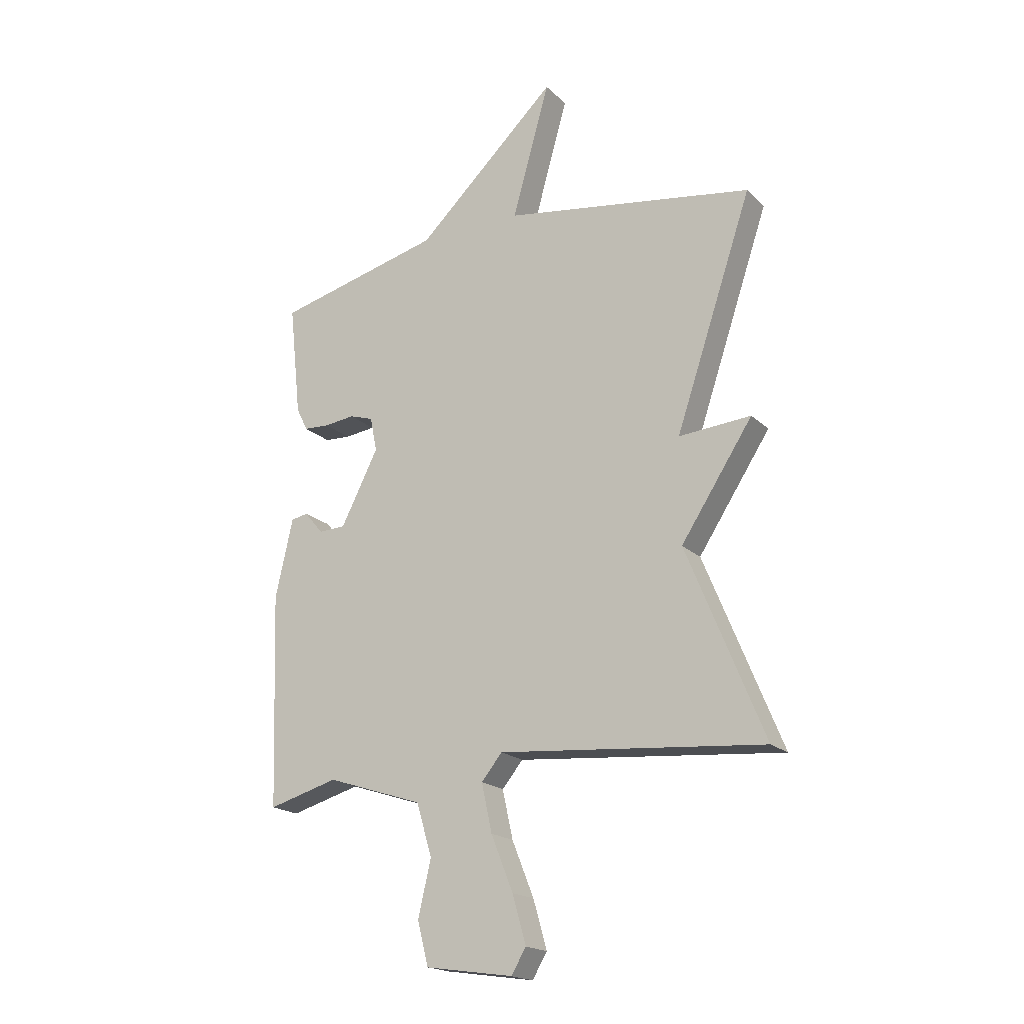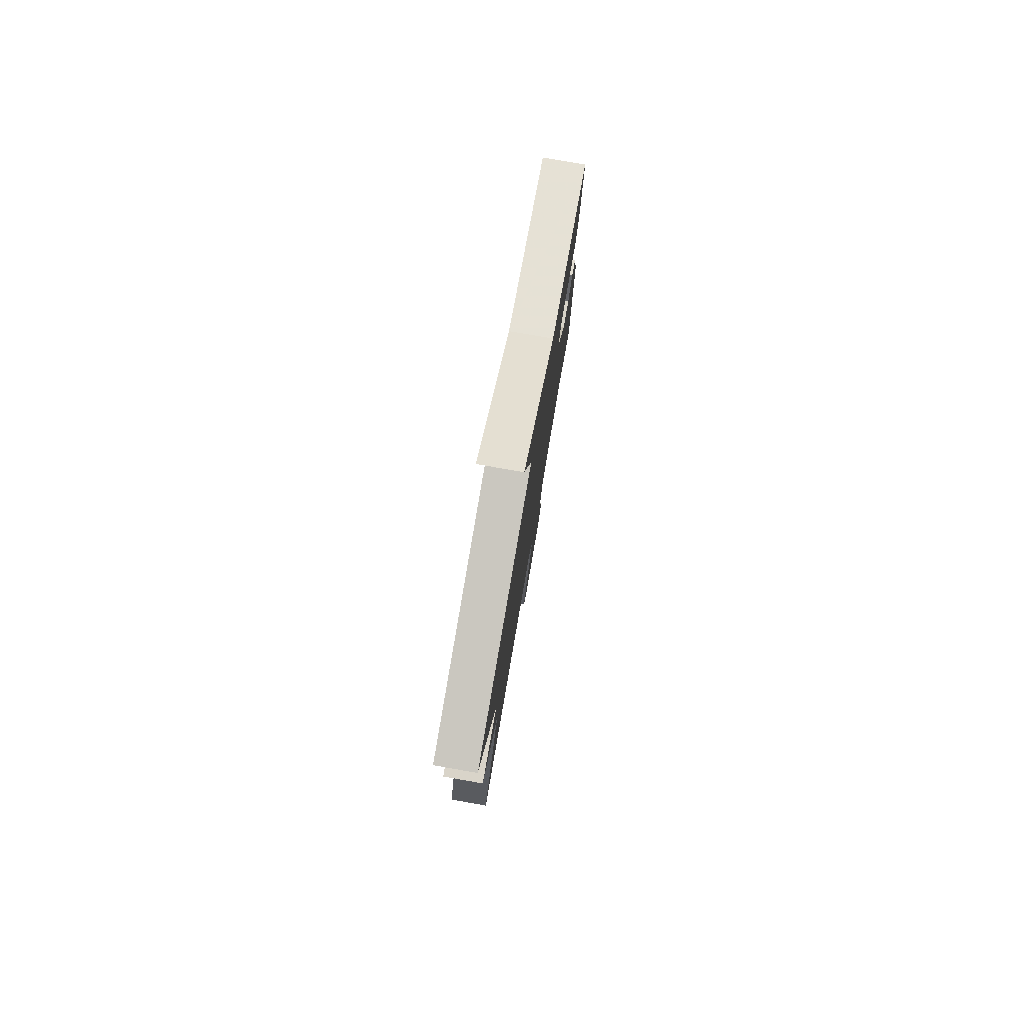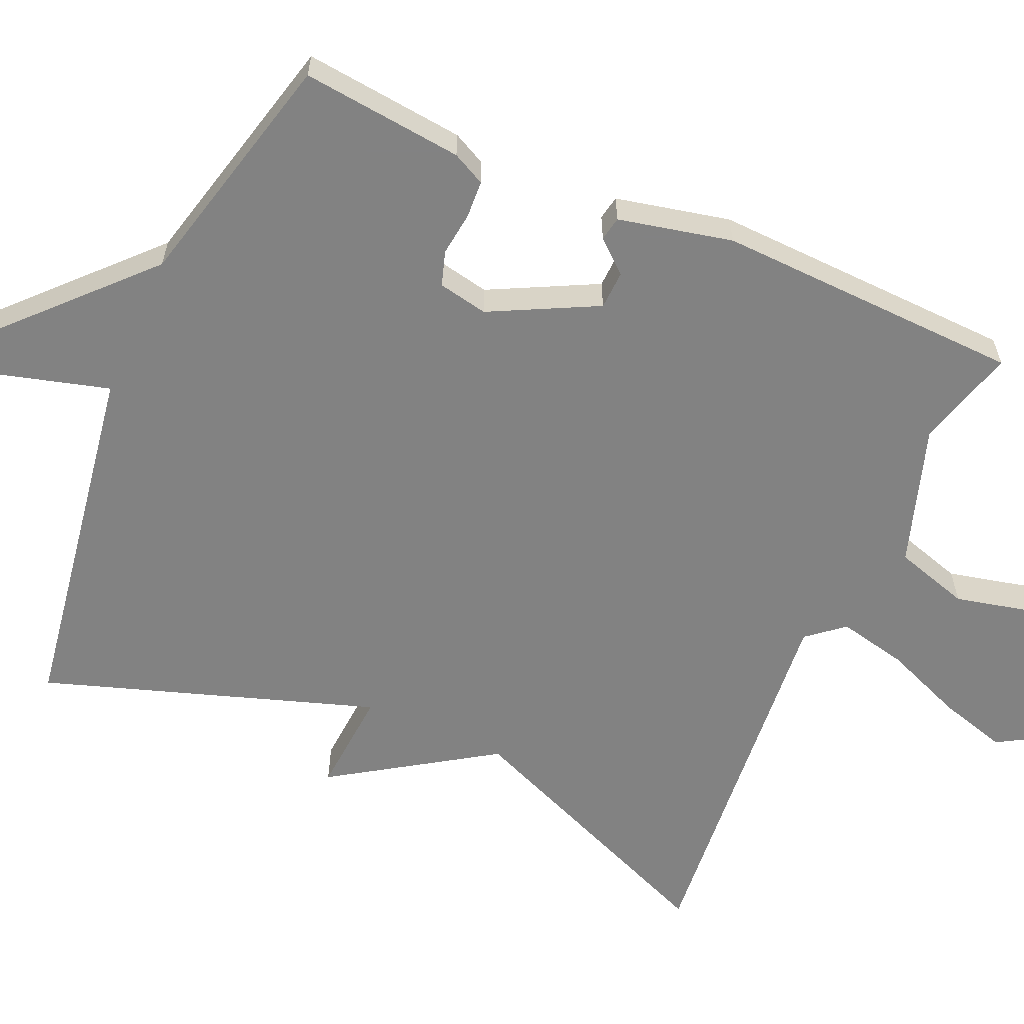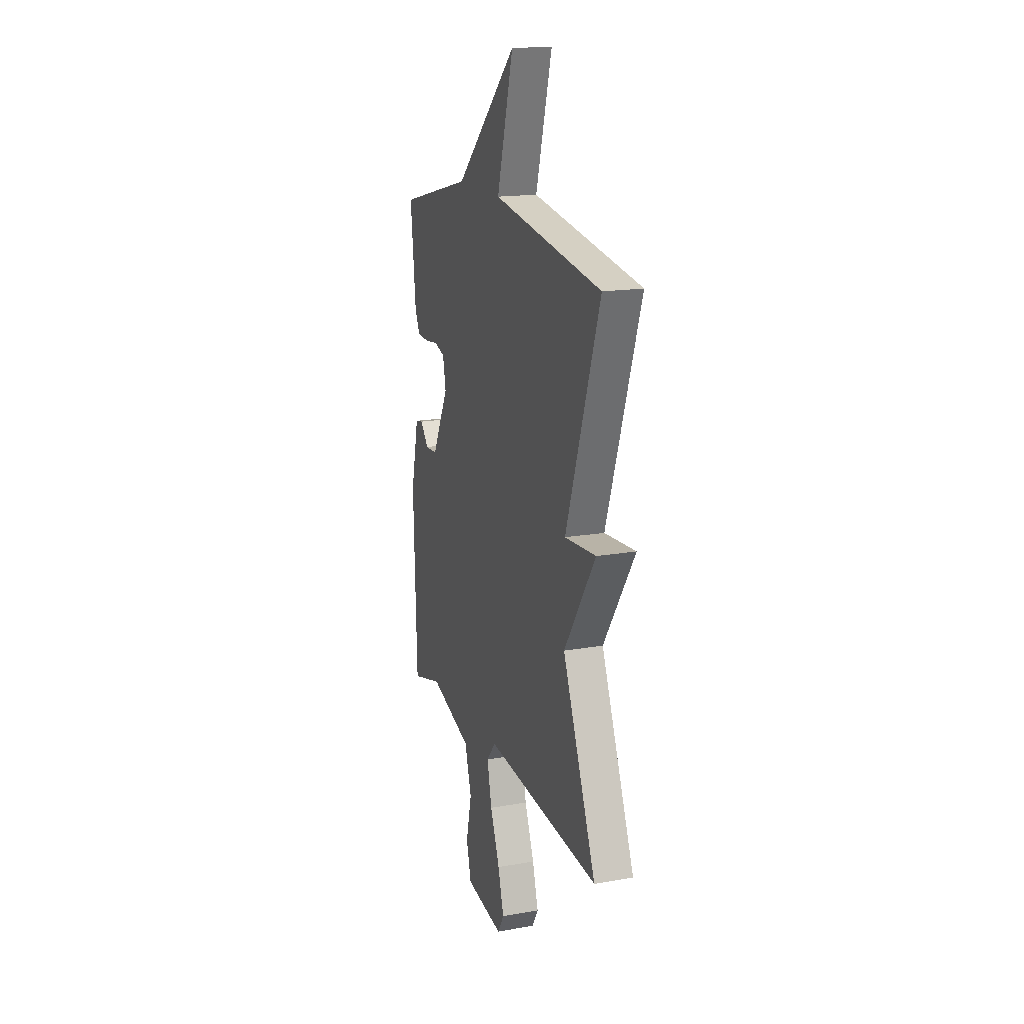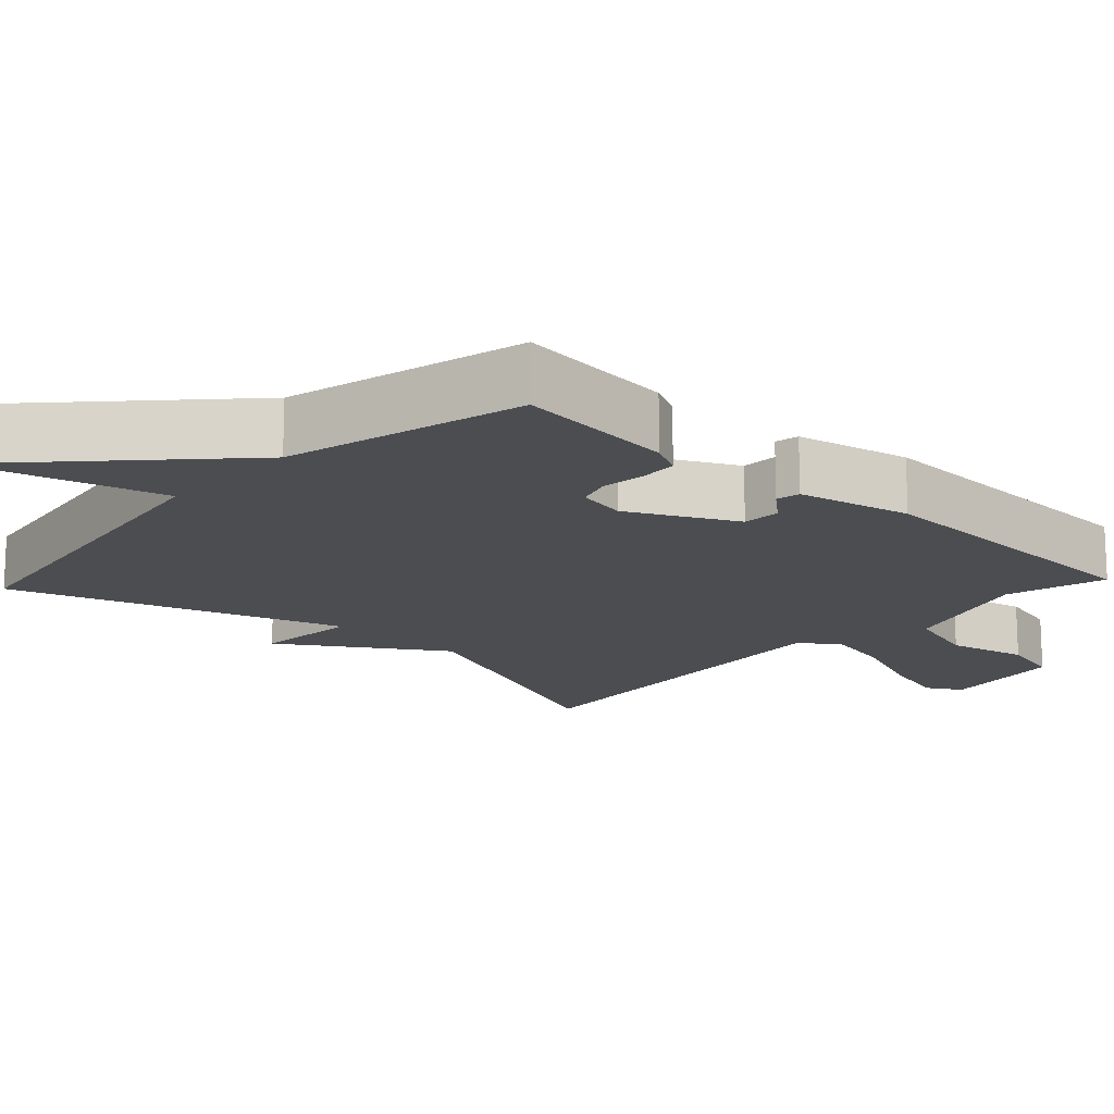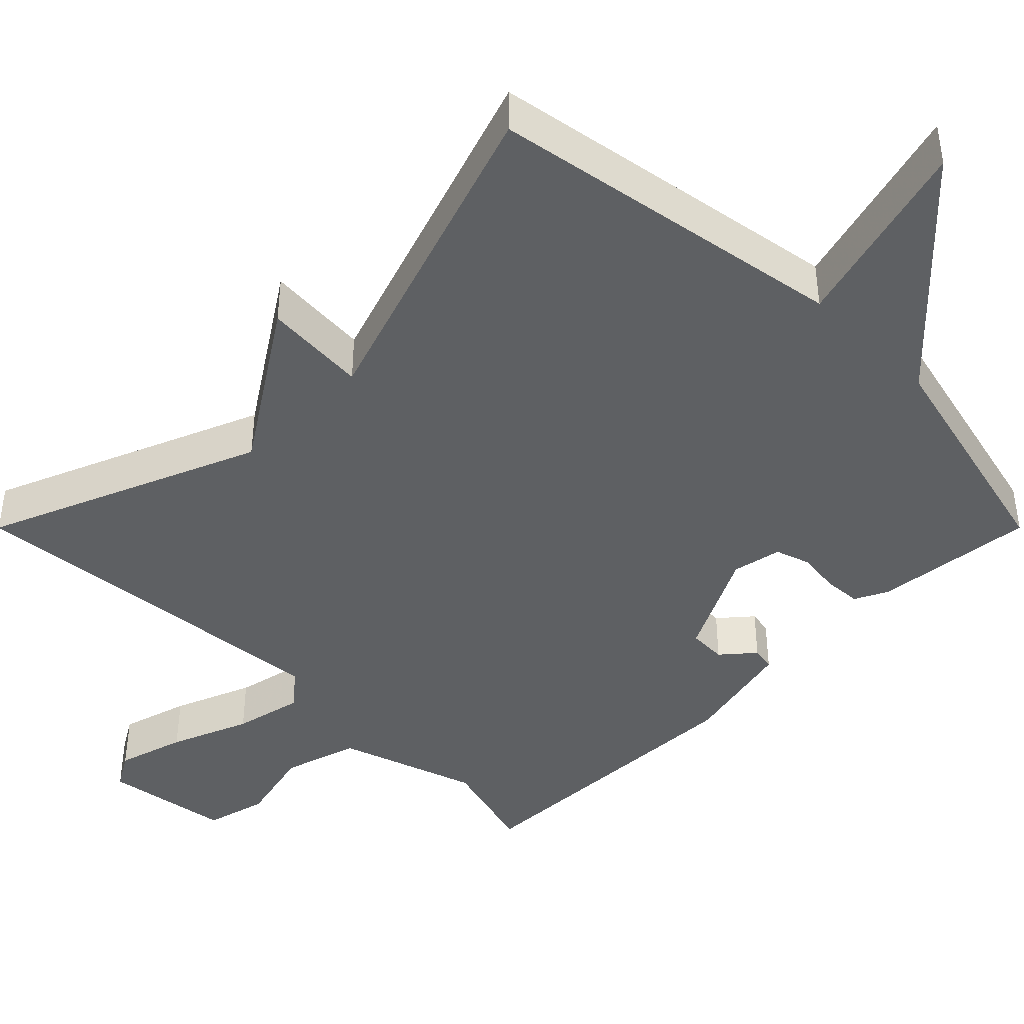
<metadata>
{"format":"obj","ext":"obj","renderer":"f3d","projection":"perspective","resolution":1024,"background":"white","views":[{"elev":-19.3,"azim":-148.9,"up":"+Z"},{"elev":79.1,"azim":-80.1,"up":"+Z"},{"elev":-60.7,"azim":66.1,"up":"+Y"},{"elev":17.0,"azim":-109.6,"up":"+Z"},{"elev":-16.0,"azim":46.8,"up":"+Y"},{"elev":-42.6,"azim":-45.0,"up":"+Y"}]}
</metadata>
<code>
v -0.5 0.07 -0.5
v -0.352 0.07 -0.138
v -0.49 0.07 0.072
v -0.352 0.07 0.062
v -0.5 0.07 0.5
v -0.02 0.07 0.578
v -0.092 0.07 0.834
v 0.18 0.07 0.578
v 0.5 0.07 0.5
v 0.477 0.07 0.285
v 0.455 0.07 0.241
v 0.405 0.07 0.238
v 0.347 0.07 0.245
v 0.301 0.07 0.23
v 0.288 0.07 0.164
v 0.36 0.07 0.023
v 0.411 0.07 0.021
v 0.448 0.07 0.064
v 0.48 0.07 0.058
v 0.514 0.07 -0.093
v 0.5 0.07 -0.5
v 0.366 0.07 -0.463
v 0.181 0.07 -0.524
v 0.151 0.07 -0.624
v 0.176 0.07 -0.73
v 0.155 0.07 -0.812
v -0.013 0.07 -0.837
v -0.041 0.07 -0.79
v -0.015 0.07 -0.699
v 0.027 0.07 -0.594
v 0.047 0.07 -0.502
v 0.007 0.07 -0.454
v -0.5 0 -0.5
v -0.352 0 -0.138
v -0.49 0 0.072
v -0.352 0 0.062
v -0.5 0 0.5
v -0.02 0 0.578
v -0.092 0 0.834
v 0.18 0 0.578
v 0.5 0 0.5
v 0.477 0 0.285
v 0.455 0 0.241
v 0.405 0 0.238
v 0.347 0 0.245
v 0.301 0 0.23
v 0.288 0 0.164
v 0.36 0 0.023
v 0.411 0 0.021
v 0.448 0 0.064
v 0.48 0 0.058
v 0.514 0 -0.093
v 0.5 0 -0.5
v 0.366 0 -0.463
v 0.181 0 -0.524
v 0.151 0 -0.624
v 0.176 0 -0.73
v 0.155 0 -0.812
v -0.013 0 -0.837
v -0.041 0 -0.79
v -0.015 0 -0.699
v 0.027 0 -0.594
v 0.047 0 -0.502
v 0.007 0 -0.454
f 28 29 30
f 27 28 30
f 26 27 30
f 25 26 30
f 24 25 30
f 23 24 30 31
f 22 23 31 32
f 20 21 22
f 19 20 22
f 18 19 22
f 17 18 22
f 16 17 22 32
f 11 12 13
f 10 11 13
f 9 10 13
f 8 9 13
f 8 13 14
f 7 8 14
f 6 7 14
f 6 14 15
f 5 6 15
f 4 5 15
f 2 3 4
f 32 1 2
f 16 32 2
f 15 16 2
f 2 4 15
f 62 61 60
f 62 60 59
f 62 59 58
f 62 58 57
f 62 57 56
f 63 62 56 55
f 64 63 55 54
f 54 53 52
f 54 52 51
f 54 51 50
f 54 50 49
f 64 54 49 48
f 45 44 43
f 45 43 42
f 45 42 41
f 45 41 40
f 46 45 40
f 46 40 39
f 46 39 38
f 47 46 38
f 47 38 37
f 47 37 36
f 36 35 34
f 34 33 64
f 34 64 48
f 34 48 47
f 47 36 34
f 1 33 34 2
f 2 34 35 3
f 3 35 36 4
f 4 36 37 5
f 5 37 38 6
f 6 38 39 7
f 7 39 40 8
f 8 40 41 9
f 9 41 42 10
f 10 42 43 11
f 11 43 44 12
f 12 44 45 13
f 13 45 46 14
f 14 46 47 15
f 15 47 48 16
f 16 48 49 17
f 17 49 50 18
f 18 50 51 19
f 19 51 52 20
f 20 52 53 21
f 21 53 54 22
f 22 54 55 23
f 23 55 56 24
f 24 56 57 25
f 25 57 58 26
f 26 58 59 27
f 27 59 60 28
f 28 60 61 29
f 29 61 62 30
f 30 62 63 31
f 31 63 64 32
f 32 64 33 1

</code>
